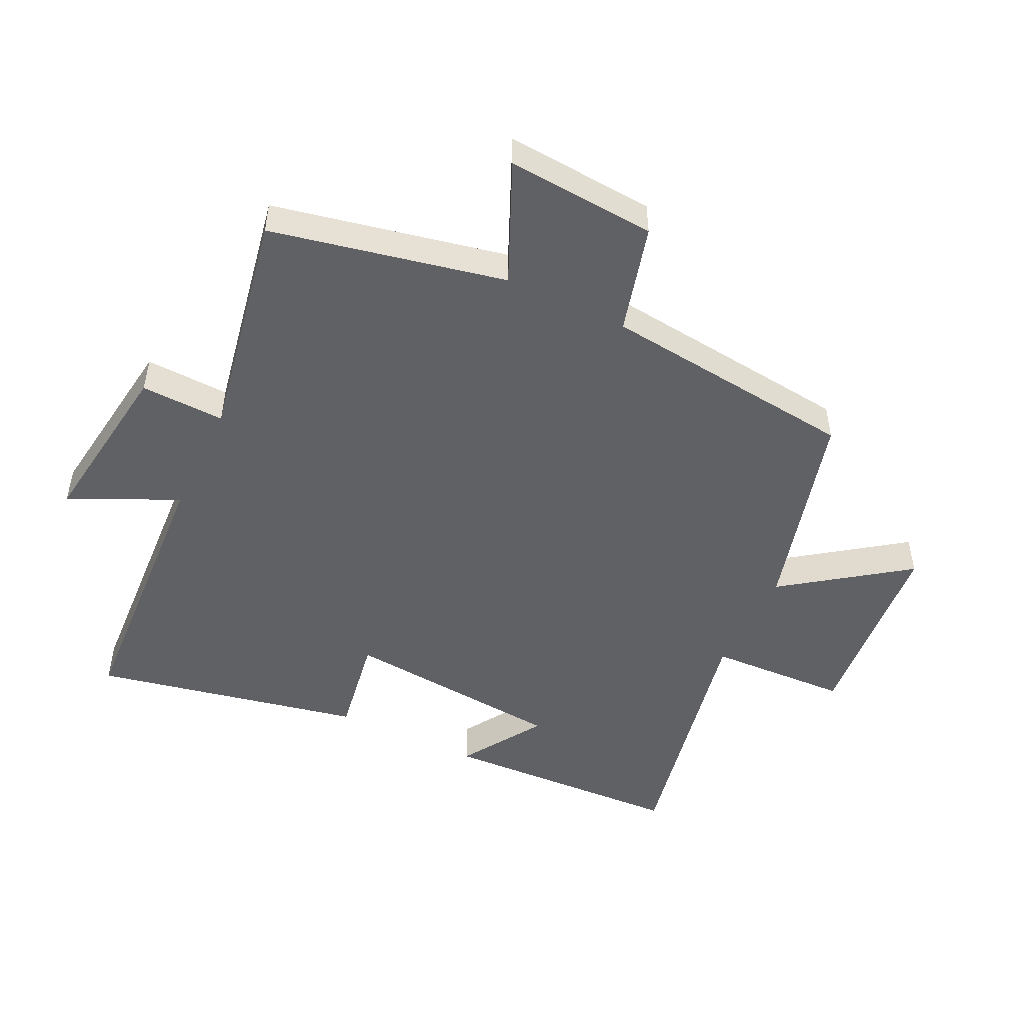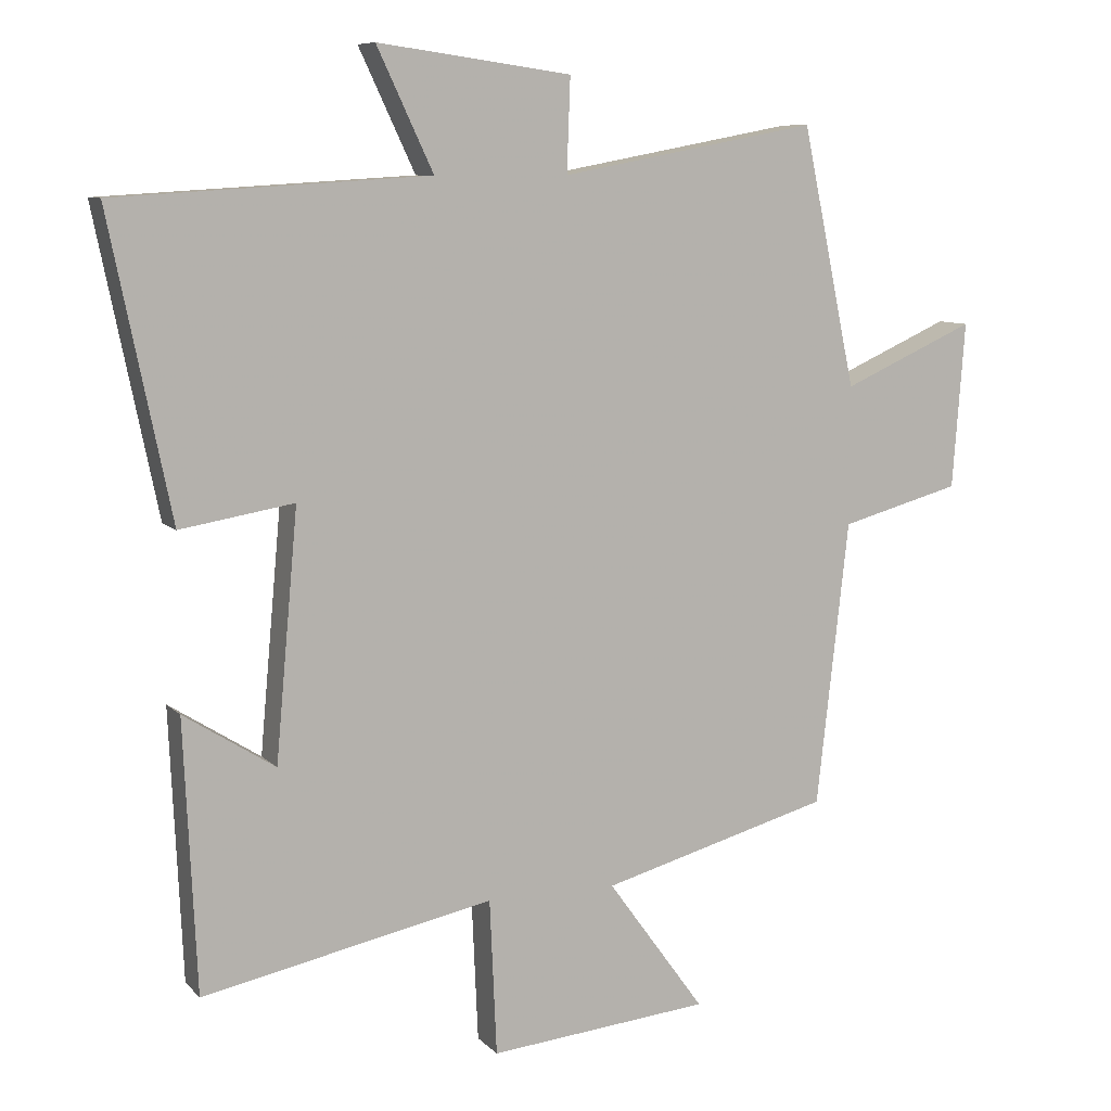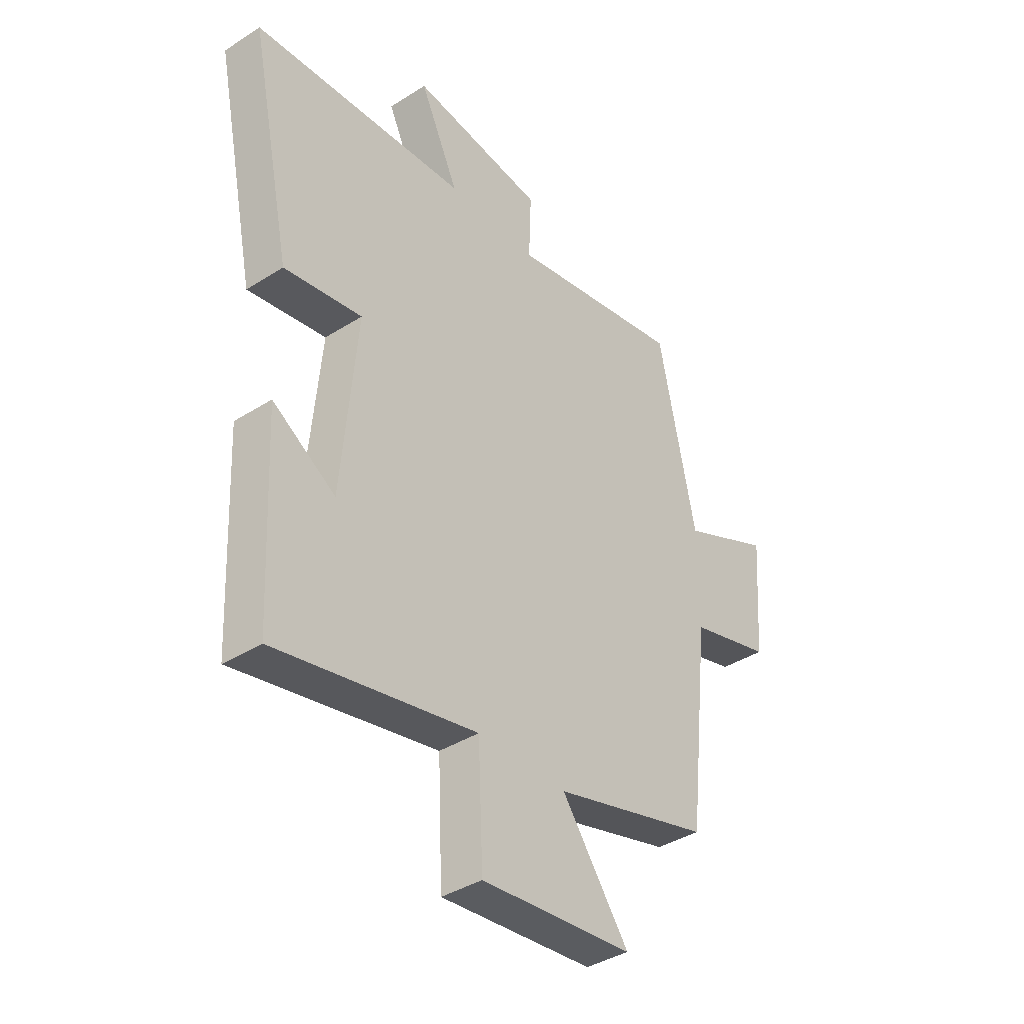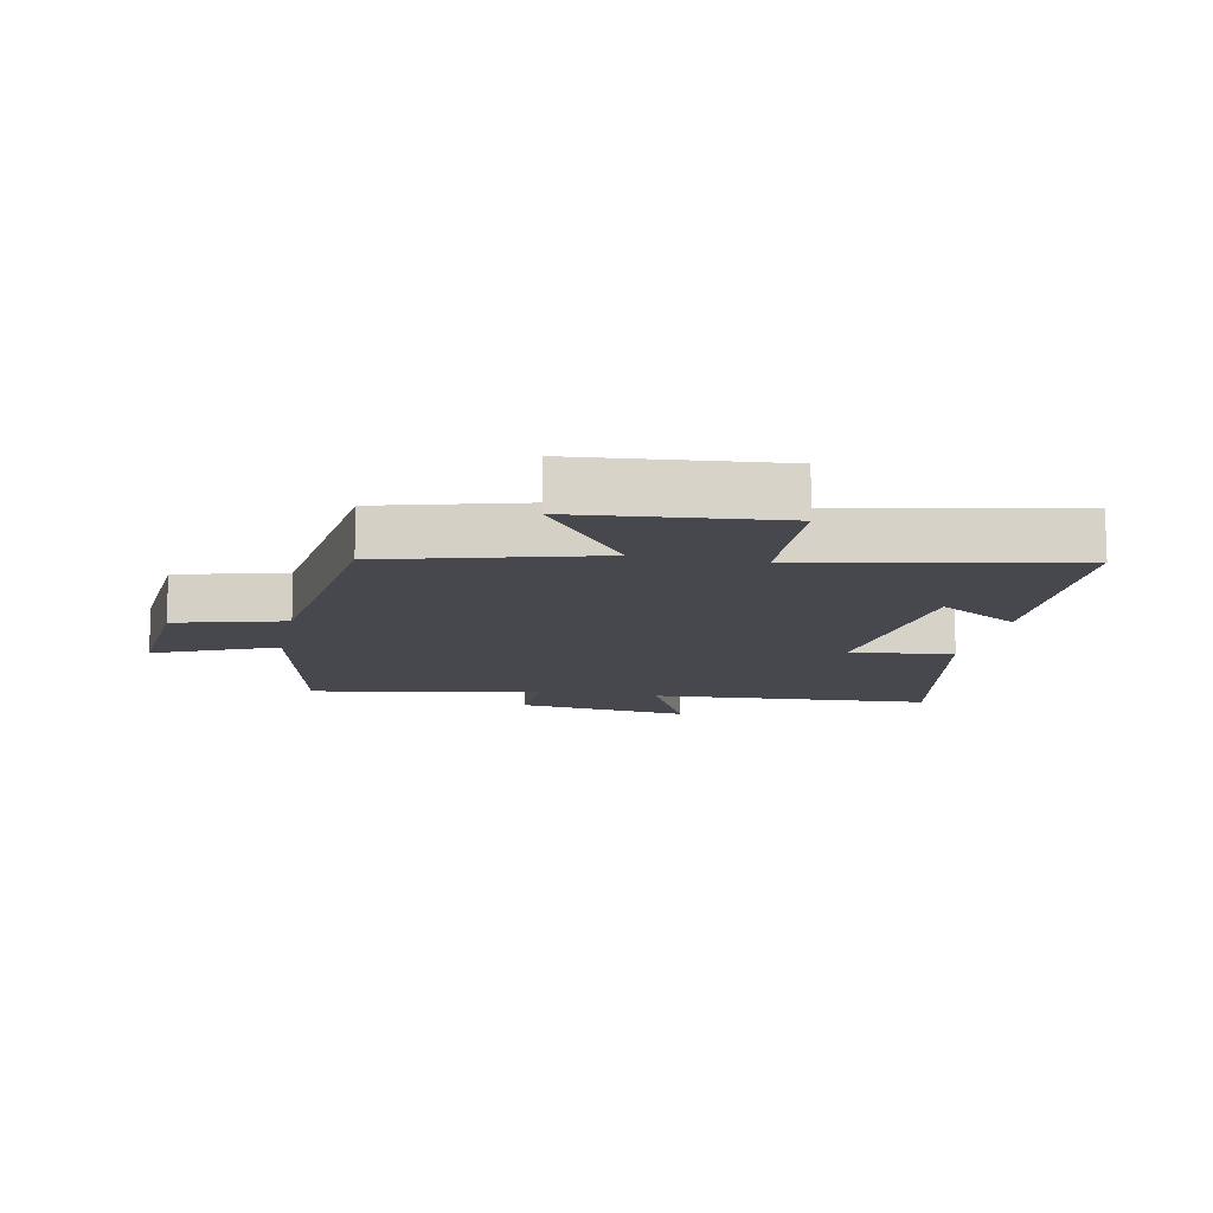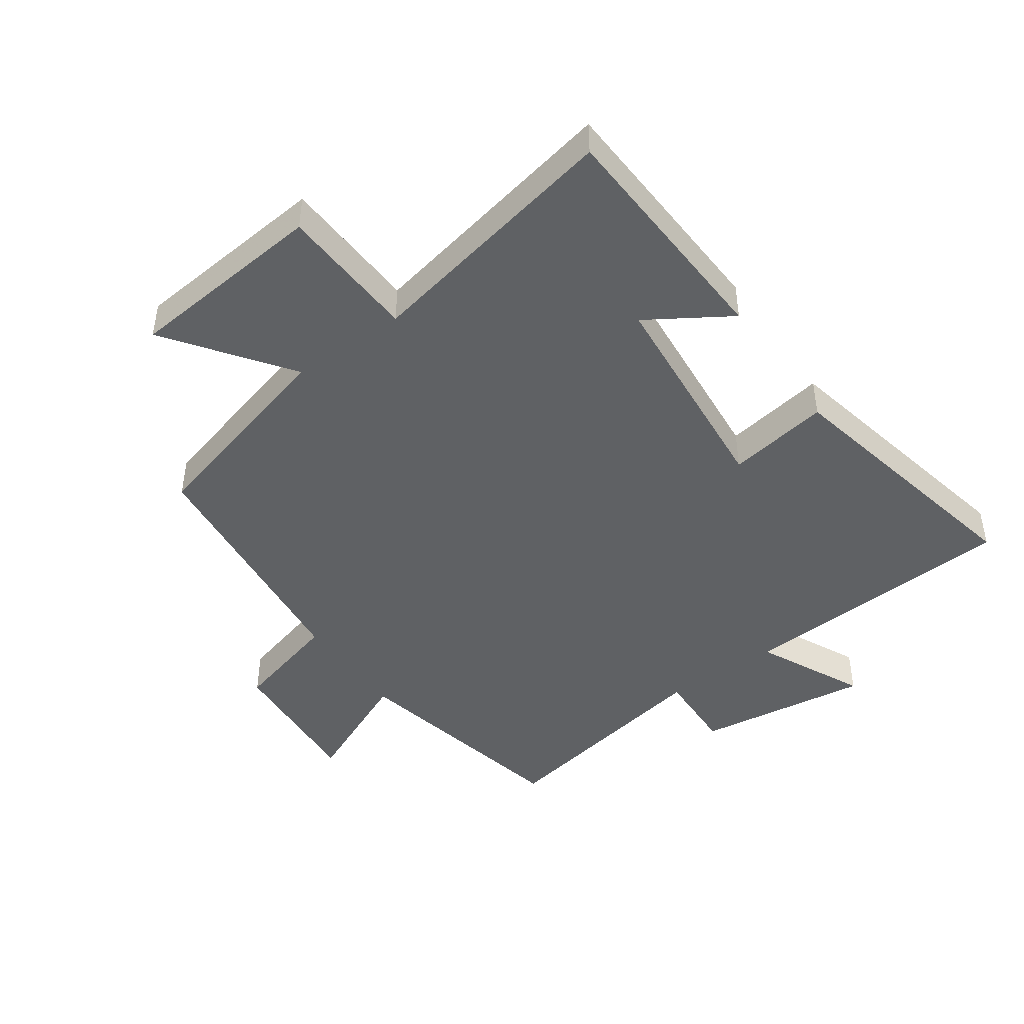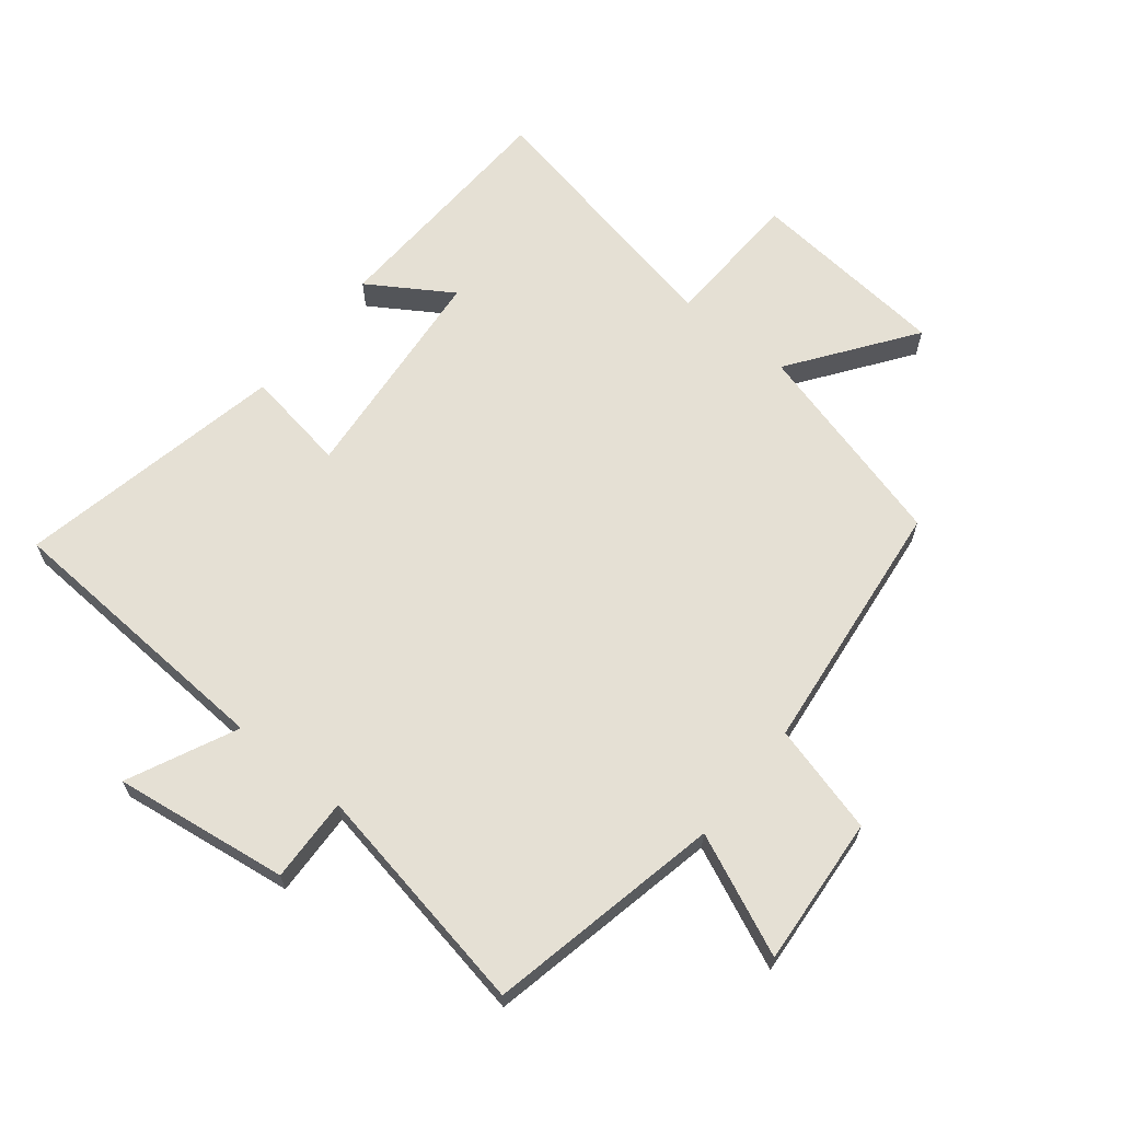
<metadata>
{"format":"obj","ext":"obj","renderer":"f3d","projection":"perspective","resolution":1024,"background":"white","views":[{"elev":-49.3,"azim":64.2,"up":"+Y"},{"elev":8.6,"azim":-23.6,"up":"+Z"},{"elev":-38.8,"azim":-51.3,"up":"+Z"},{"elev":-11.8,"azim":168.5,"up":"+Y"},{"elev":-45.4,"azim":-144.7,"up":"+Y"},{"elev":65.5,"azim":38.7,"up":"+Y"}]}
</metadata>
<code>
v -0.588 0.07 0.473
v -0.139 0.07 0.5
v -0.22 0.07 0.672
v 0.058 0.07 0.634
v 0.053 0.07 0.5
v 0.422 0.07 0.569
v 0.5 0.07 0.198
v 0.691 0.07 0.283
v 0.673 0.07 0.045
v 0.5 0.07 -0.002
v 0.454 0.07 -0.41
v 0.124 0.07 -0.5
v 0.264 0.07 -0.693
v -0.054 0.07 -0.723
v -0.064 0.07 -0.5
v -0.482 0.07 -0.585
v -0.5 0.07 -0.198
v -0.369 0.07 -0.281
v -0.337 0.07 0.073
v -0.5 0.07 0.046
v -0.588 0 0.473
v -0.139 0 0.5
v -0.22 0 0.672
v 0.058 0 0.634
v 0.053 0 0.5
v 0.422 0 0.569
v 0.5 0 0.198
v 0.691 0 0.283
v 0.673 0 0.045
v 0.5 0 -0.002
v 0.454 0 -0.41
v 0.124 0 -0.5
v 0.264 0 -0.693
v -0.054 0 -0.723
v -0.064 0 -0.5
v -0.482 0 -0.585
v -0.5 0 -0.198
v -0.369 0 -0.281
v -0.337 0 0.073
v -0.5 0 0.046
f 19 20 1 2
f 18 19 2
f 15 16 17 18
f 15 18 2
f 12 13 14 15
f 12 15 2
f 11 12 2
f 10 11 2
f 7 8 9 10
f 5 6 7 10
f 5 10 2 3
f 3 4 5
f 22 21 40 39
f 22 39 38
f 38 37 36 35
f 22 38 35
f 35 34 33 32
f 22 35 32
f 22 32 31
f 22 31 30
f 30 29 28 27
f 30 27 26 25
f 23 22 30 25
f 25 24 23
f 1 21 22 2
f 2 22 23 3
f 3 23 24 4
f 4 24 25 5
f 5 25 26 6
f 6 26 27 7
f 7 27 28 8
f 8 28 29 9
f 9 29 30 10
f 10 30 31 11
f 11 31 32 12
f 12 32 33 13
f 13 33 34 14
f 14 34 35 15
f 15 35 36 16
f 16 36 37 17
f 17 37 38 18
f 18 38 39 19
f 19 39 40 20
f 20 40 21 1

</code>
